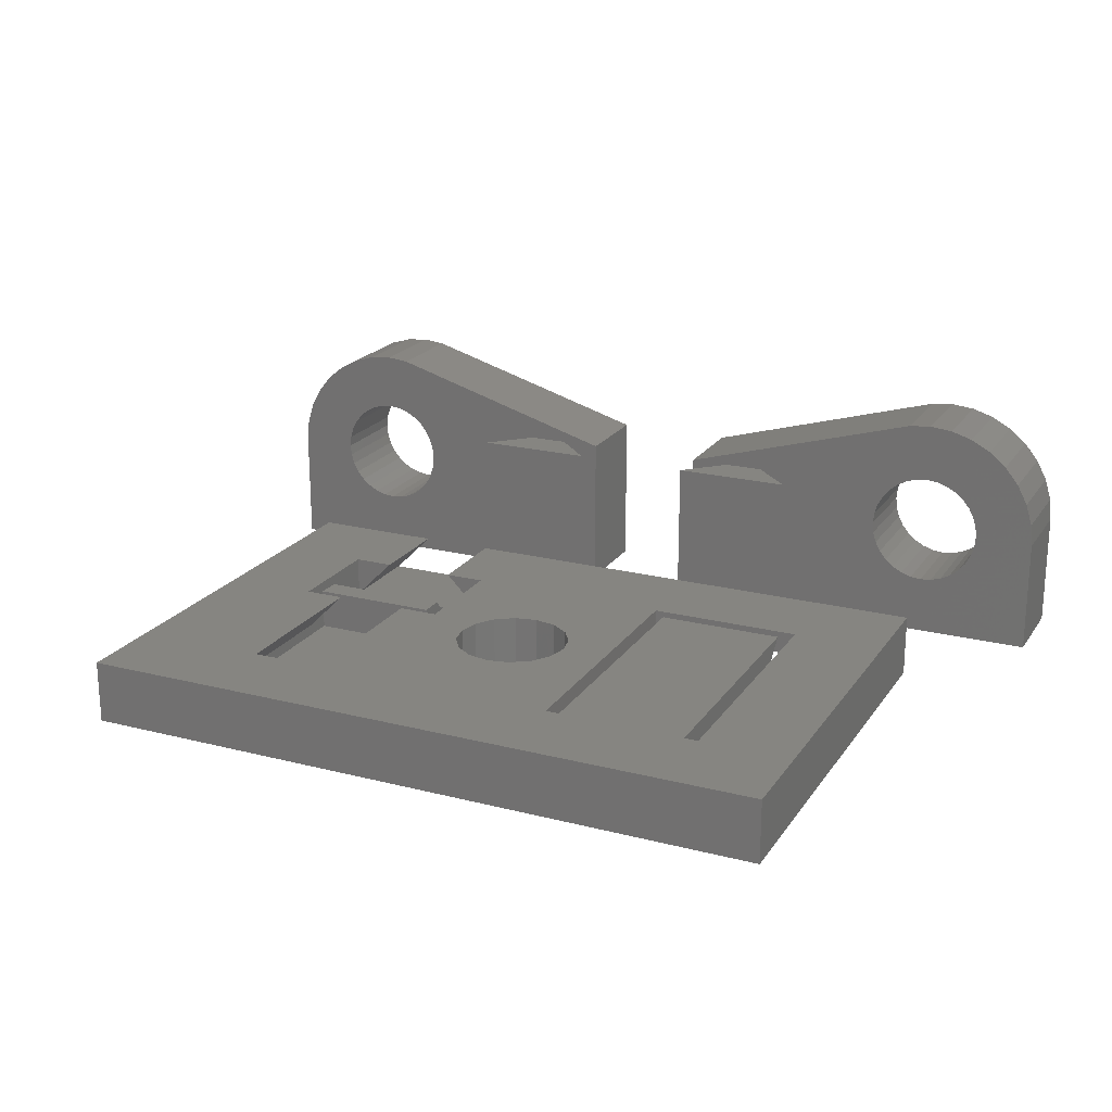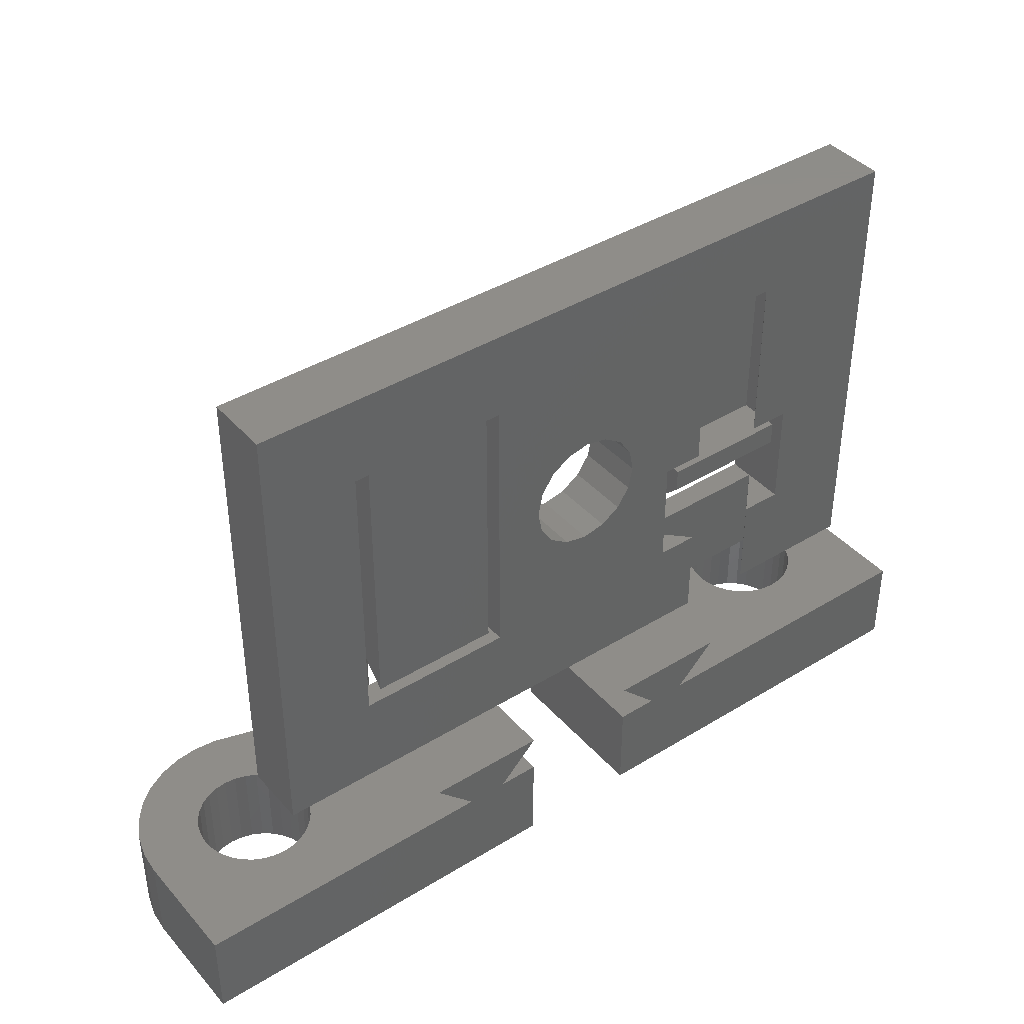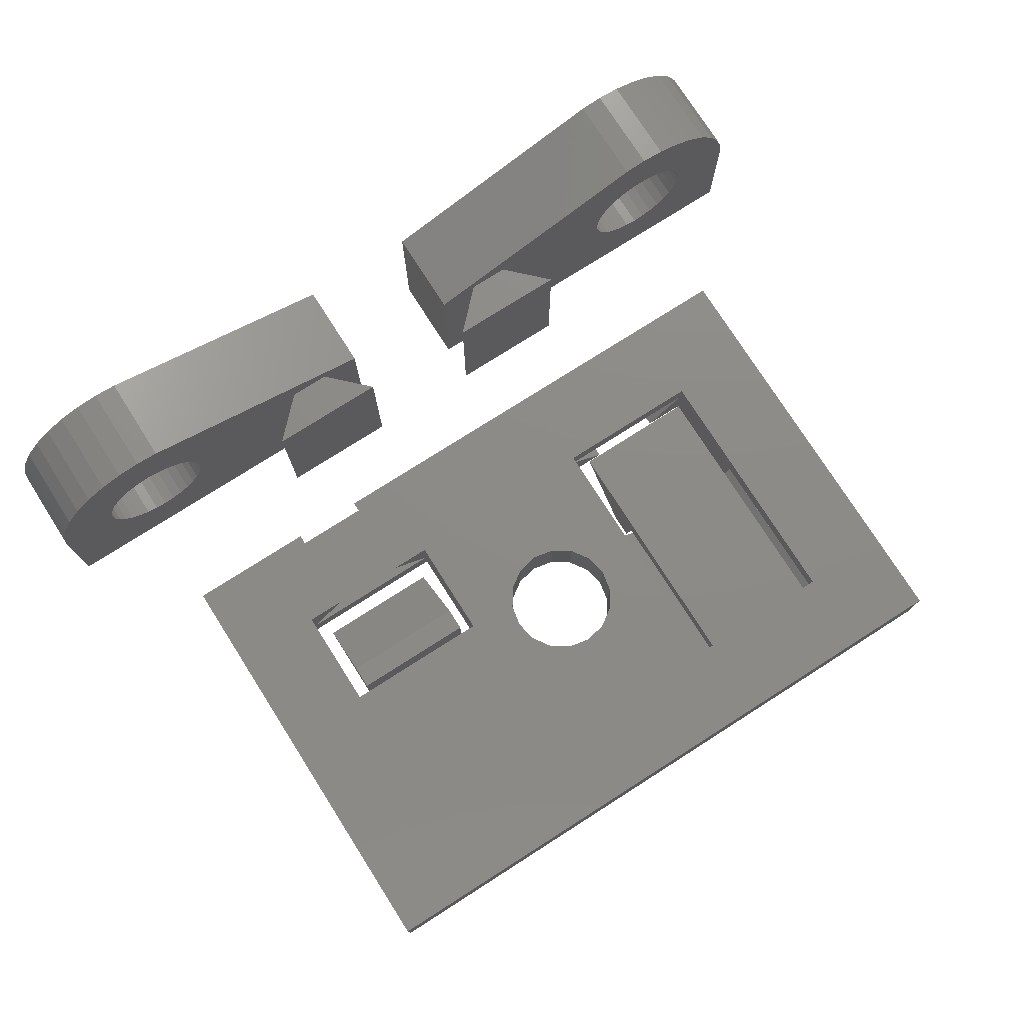
<metadata>
{"format":"stl","ext":"stl","renderer":"f3d","projection":"perspective","resolution":1024,"background":"white","views":[{"elev":20.8,"azim":-155.2,"up":"+Z"},{"elev":40.5,"azim":143.0,"up":"+Y"},{"elev":76.3,"azim":147.5,"up":"+Z"}]}
</metadata>
<code>
# stl→obj: 342 verts, 708 faces
v 6.25 6.125 2.75
v 4.51 6.125 1.01
v 4.5 6.125 1
v 6.25 5.949 2.75
v 4.51 -1.175 1.01
v 5.846 -1.175 2.346
v 5.356 -9.825 1.856
v 4.5 -5.825 1
v 5.583 -5.825 2.083
v 4.5 -9.825 1
v 9.852 -1.175 2.346
v 9.449 -1.175 2.75
v 9.449 5.949 2.75
v 9.449 -9.825 2.75
v 10.12 -5.825 2.083
v 10.34 -9.825 1.856
v 9.449 -5.825 2.75
v 9.449 6.125 2.75
v 11.2 6.125 1
v 11.19 6.125 1.01
v 11.19 -1.175 1.01
v 11.2 -5.825 1
v 11.2 -9.825 1
v 4.5 -1.175 1
v 10.6 6.125 1
v 5.1 6.125 1
v 10.6 -1.465 1
v 5.1 -1.465 1
v 6.25 -1.175 2.75
v 6.25 -9.825 2.75
v 6.25 -5.825 2.75
v 4.5 -5.825 2.75
v 4.5 -1.175 2.75
v 11.2 -1.175 2.75
v 11.2 -1.175 1
v 11.2 -5.825 2.75
v 11.2 -1.175 1.01
v 4.5 -1.175 1.01
v 11.2 -5.825 0
v 4.5 -5.825 0
v 11.2 6.125 1.01
v 4.5 6.125 1.01
v 10.6 6.125 0
v 11.2 6.125 0
v 10.6 -1.465 0
v 5.1 -1.465 0
v 5.1 6.125 0
v 4.5 6.125 0
v 10.6 -2.485 2.75
v 10.6 -1.465 2.75
v 10.6 -5.215 0
v 5.1 -5.215 0
v 5.1 -2.485 2.75
v 5.1 -1.465 2.75
v -11.2 6.125 1.749
v -9.449 6.107 0
v -9.449 6.125 0
v -9.859 -1.175 0.4107
v -11.2 6.125 1.75
v -11.2 -1.175 1.749
v -11.2 -5.825 1.75
v -10.35 -9.825 0.8985
v -10.12 -5.825 0.6729
v -11.2 -9.825 1.75
v -5.839 -1.175 0.4107
v -6.25 6.107 0
v -6.25 -1.175 0
v -6.25 -9.825 0
v -5.577 -5.825 0.6729
v -6.25 -5.825 0
v -5.352 -9.825 0.8985
v -4.5 6.125 1.75
v -6.25 6.125 0
v -4.501 6.125 1.749
v -4.501 -1.175 1.749
v -4.5 -5.825 1.75
v -4.5 -9.825 1.75
v -4.5 -1.175 1.75
v -5.1 -1.474 1.75
v -10.6 -1.474 1.75
v -5.1 6.125 1.75
v -10.6 6.125 1.75
v -9.449 -1.175 0
v -9.449 -9.825 0
v -9.449 -5.825 0
v -11.2 -1.175 0
v -11.2 -1.175 1.75
v -11.2 -5.825 0
v -4.5 -5.825 0
v -4.5 -1.175 0
v -4.5 -1.175 1.749
v -11.2 -5.825 2.75
v -4.5 -5.825 2.75
v -4.5 6.125 1.749
v -4.5 6.125 2.75
v -5.1 6.125 2.75
v -5.1 -1.474 2.75
v -10.6 6.125 2.75
v -10.6 -1.474 2.75
v -11.2 6.125 2.75
v -5.1 -2.476 0
v -5.1 -1.474 0
v -5.1 -5.224 2.75
v -10.6 -2.476 0
v -10.6 -5.224 2.75
v -10.6 -1.474 0
v -15.2 -9.825 0
v -15.2 9.825 0
v 15.2 -9.825 0
v 15.2 9.825 0
v 2.5 0 0
v 2.31 -0.9567 0
v 1.768 -1.768 0
v 0.9567 -2.31 0
v 0 -2.5 0
v -1.768 -1.768 0
v -2.31 -0.9567 0
v -0.9567 -2.31 0
v 2.31 0.9567 0
v 1.768 1.768 0
v 0.9567 2.31 0
v 0 2.5 0
v -0.9567 2.31 0
v -1.768 1.768 0
v -2.5 0 0
v -2.31 0.9567 0
v 15.2 9.825 2.75
v 15.2 -9.825 2.75
v 0.9567 2.31 2.75
v 2.31 0.9567 2.75
v 2.31 -0.9567 2.75
v 2.5 0 2.75
v 1.768 1.768 2.75
v 0 2.5 2.75
v -2.31 0.9567 2.75
v -2.5 0 2.75
v -1.768 1.768 2.75
v -0.9567 2.31 2.75
v -15.2 9.825 2.75
v 1.768 -1.768 2.75
v 0.9567 -2.31 2.75
v 0 -2.5 2.75
v -0.9567 -2.31 2.75
v -1.768 -1.768 2.75
v -2.31 -0.9567 2.75
v -15.2 -9.825 2.75
v 19.5 -19.07 0
v 6.125 -15.07 0
v 19.5 -15.07 0
v 2.625 -19.07 0
v 4.375 -15.07 0
v 2.625 -15.07 0
v 7.875 -13.32 0
v 2.625 -13.32 0
v 7.875 -13.32 7
v 4.375 -15.07 7
v 6.125 -15.07 7
v 2.625 -13.32 7
v 13.38 -15.07 10.15
v 12.61 -15.07 6.893
v 12.3 -15.07 6.514
v 12.07 -15.07 6.082
v 11.92 -15.07 5.613
v 11.88 -15.07 5.125
v 11.92 -15.07 4.637
v 12.07 -15.07 4.168
v 12.3 -15.07 3.736
v 12.61 -15.07 3.357
v 12.99 -15.07 3.046
v 13.89 -15.07 2.673
v 14.38 -15.07 2.625
v 13.42 -15.07 2.815
v 15.37 -15.07 10.15
v 14.86 -15.07 7.577
v 14.38 -15.07 7.625
v 18 -15.07 8.749
v 15.33 -15.07 7.435
v 15.76 -15.07 7.204
v 16.45 -15.07 6.514
v 18.64 -15.07 7.972
v 19.11 -15.07 7.086
v 16.14 -15.07 6.893
v 16.68 -15.07 6.082
v 19.4 -15.07 6.125
v 16.83 -15.07 5.613
v 19.5 -15.07 5.125
v 16.88 -15.07 5.125
v 16.83 -15.07 4.637
v 16.68 -15.07 4.168
v 16.45 -15.07 3.736
v 16.14 -15.07 3.357
v 14.86 -15.07 2.673
v 15.33 -15.07 2.815
v 15.76 -15.07 3.046
v 14.38 -15.07 10.25
v 16.34 -15.07 9.86
v 17.22 -15.07 9.386
v 13.89 -15.07 7.577
v 13.42 -15.07 7.435
v 12.99 -15.07 7.204
v 2.625 -15.07 7
v 2.625 -19.07 7
v 13.89 -19.07 2.673
v 14.38 -19.07 2.625
v 13.42 -19.07 2.815
v 12.99 -19.07 3.046
v 12.61 -19.07 3.357
v 12.3 -19.07 3.736
v 12.07 -19.07 4.168
v 11.92 -19.07 4.637
v 14.38 -19.07 7.625
v 14.38 -19.07 10.25
v 13.38 -19.07 10.15
v 15.37 -19.07 10.15
v 14.86 -19.07 7.577
v 16.34 -19.07 9.86
v 15.33 -19.07 7.435
v 15.76 -19.07 7.204
v 17.22 -19.07 9.386
v 13.89 -19.07 7.577
v 13.42 -19.07 7.435
v 12.99 -19.07 7.204
v 12.3 -19.07 6.514
v 12.61 -19.07 6.893
v 12.07 -19.07 6.082
v 11.92 -19.07 5.613
v 11.88 -19.07 5.125
v 18 -19.07 8.749
v 16.14 -19.07 6.893
v 18.64 -19.07 7.972
v 16.45 -19.07 6.514
v 19.11 -19.07 7.086
v 16.68 -19.07 6.082
v 19.4 -19.07 6.125
v 16.83 -19.07 5.613
v 16.88 -19.07 5.125
v 19.5 -19.07 5.125
v 16.83 -19.07 4.637
v 16.68 -19.07 4.168
v 16.45 -19.07 3.736
v 16.14 -19.07 3.357
v 15.76 -19.07 3.046
v 15.33 -19.07 2.815
v 14.86 -19.07 2.673
v -2.625 -19.07 0
v -4.375 -15.07 0
v -2.625 -15.07 0
v -6.125 -15.07 0
v -19.5 -19.07 0
v -19.5 -15.07 0
v -2.625 -13.32 0
v -7.875 -13.32 0
v -2.625 -13.32 7
v -6.125 -15.07 7
v -4.375 -15.07 7
v -7.875 -13.32 7
v -2.625 -15.07 7
v -14.38 -15.07 7.625
v -14.38 -15.07 10.25
v -13.38 -15.07 10.15
v -15.37 -15.07 10.15
v -14.86 -15.07 7.577
v -16.34 -15.07 9.86
v -15.33 -15.07 7.435
v -15.76 -15.07 7.204
v -17.22 -15.07 9.386
v -13.89 -15.07 7.577
v -13.42 -15.07 7.435
v -12.99 -15.07 7.204
v -12.61 -15.07 6.893
v -12.3 -15.07 6.514
v -12.07 -15.07 6.082
v -11.92 -15.07 5.613
v -11.88 -15.07 5.125
v -11.92 -15.07 4.637
v -12.07 -15.07 4.168
v -12.3 -15.07 3.736
v -12.61 -15.07 3.357
v -13.89 -15.07 2.673
v -13.42 -15.07 2.815
v -12.99 -15.07 3.046
v -18 -15.07 8.749
v -16.14 -15.07 6.893
v -18.64 -15.07 7.972
v -16.45 -15.07 6.514
v -19.11 -15.07 7.086
v -16.68 -15.07 6.082
v -19.4 -15.07 6.125
v -16.83 -15.07 5.613
v -16.88 -15.07 5.125
v -19.5 -15.07 5.125
v -16.83 -15.07 4.637
v -16.68 -15.07 4.168
v -16.45 -15.07 3.736
v -16.14 -15.07 3.357
v -15.76 -15.07 3.046
v -14.38 -15.07 2.625
v -14.86 -15.07 2.673
v -15.33 -15.07 2.815
v -2.625 -19.07 7
v -13.89 -19.07 2.673
v -14.38 -19.07 2.625
v -13.42 -19.07 2.815
v -12.99 -19.07 3.046
v -12.61 -19.07 3.357
v -12.3 -19.07 3.736
v -12.07 -19.07 4.168
v -11.92 -19.07 4.637
v -15.37 -19.07 10.15
v -14.86 -19.07 7.577
v -14.38 -19.07 7.625
v -18 -19.07 8.749
v -15.33 -19.07 7.435
v -15.76 -19.07 7.204
v -16.45 -19.07 6.514
v -18.64 -19.07 7.972
v -19.11 -19.07 7.086
v -16.14 -19.07 6.893
v -16.68 -19.07 6.082
v -19.4 -19.07 6.125
v -16.83 -19.07 5.613
v -19.5 -19.07 5.125
v -16.88 -19.07 5.125
v -16.83 -19.07 4.637
v -16.68 -19.07 4.168
v -16.45 -19.07 3.736
v -14.38 -19.07 10.25
v -16.34 -19.07 9.86
v -17.22 -19.07 9.386
v -13.38 -19.07 10.15
v -13.89 -19.07 7.577
v -13.42 -19.07 7.435
v -12.99 -19.07 7.204
v -12.61 -19.07 6.893
v -12.3 -19.07 6.514
v -12.07 -19.07 6.082
v -11.92 -19.07 5.613
v -11.88 -19.07 5.125
v -16.14 -19.07 3.357
v -15.76 -19.07 3.046
v -15.33 -19.07 2.815
v -14.86 -19.07 2.673
f 1 2 3
f 4 2 1
f 5 4 6
f 4 5 2
f 7 8 9
f 8 7 10
f 11 12 13
f 14 15 16
f 15 14 17
f 3 18 1
f 18 3 19
f 19 20 18
f 20 13 18
f 21 13 20
f 13 21 11
f 16 22 23
f 22 16 15
f 24 8 24
f 8 24 8
f 25 26 27
f 19 26 25
f 3 26 19
f 27 26 28
f 8 23 22
f 23 8 10
f 29 6 4
f 30 9 31
f 9 30 7
f 32 24 33
f 24 32 8
f 22 34 35
f 34 22 36
f 11 34 12
f 21 34 11
f 37 34 21
f 37 35 34
f 33 6 29
f 5 33 38
f 24 38 33
f 38 24 24
f 33 5 6
f 39 8 22
f 8 39 40
f 9 32 31
f 8 32 9
f 32 8 8
f 36 15 17
f 36 22 15
f 21 41 37
f 41 21 20
f 38 2 5
f 2 38 42
f 19 41 20
f 43 19 25
f 19 43 44
f 27 43 25
f 43 27 45
f 46 26 47
f 26 46 28
f 2 42 3
f 48 26 3
f 26 48 47
f 24 3 42
f 24 42 38
f 3 24 48
f 40 24 8
f 24 40 48
f 35 19 44
f 19 35 41
f 39 35 44
f 35 39 22
f 41 35 37
f 49 45 50
f 45 49 51
f 52 49 53
f 49 52 51
f 46 53 54
f 53 46 52
f 50 27 54
f 45 27 50
f 28 54 27
f 46 28 46
f 28 46 54
f 55 56 57
f 56 55 58
f 59 55 57
f 58 55 60
f 61 62 63
f 62 61 64
f 65 66 67
f 68 69 70
f 69 68 71
f 57 72 59
f 72 57 73
f 74 65 75
f 73 74 72
f 66 74 73
f 74 66 65
f 76 71 77
f 71 76 69
f 76 78 76
f 78 76 78
f 79 80 81
f 82 81 80
f 82 72 81
f 82 59 72
f 64 76 77
f 76 64 61
f 83 56 58
f 63 84 85
f 84 63 62
f 61 86 87
f 86 61 88
f 89 78 90
f 78 89 76
f 90 75 65
f 91 78 78
f 90 65 67
f 91 90 78
f 75 90 91
f 86 60 60
f 86 60 87
f 60 86 58
f 58 86 83
f 76 92 93
f 92 76 61
f 88 61 63
f 88 63 85
f 89 76 76
f 76 89 69
f 69 89 70
f 74 91 94
f 91 74 75
f 55 60 55
f 60 55 60
f 72 74 94
f 81 95 96
f 95 81 72
f 97 81 96
f 81 97 79
f 80 98 82
f 98 80 99
f 59 55 55
f 59 98 100
f 98 59 82
f 87 59 100
f 59 87 55
f 92 87 100
f 87 92 61
f 55 87 60
f 78 72 94
f 78 94 91
f 72 78 95
f 93 78 76
f 78 93 95
f 97 101 102
f 101 97 103
f 104 103 105
f 103 104 101
f 104 99 106
f 99 104 105
f 97 79 97
f 79 102 80
f 102 79 97
f 80 106 99
f 106 80 102
f 84 88 85
f 88 107 86
f 107 88 84
f 86 56 83
f 108 56 86
f 45 46 43
f 51 46 45
f 52 46 51
f 46 52 46
f 109 39 110
f 109 40 39
f 40 111 48
f 40 112 111
f 40 113 112
f 40 114 113
f 40 115 114
f 89 115 40
f 116 90 117
f 90 116 89
f 118 89 116
f 115 89 118
f 68 40 109
f 40 68 89
f 89 68 70
f 44 110 39
f 43 110 44
f 47 43 46
f 47 110 43
f 48 110 47
f 119 48 111
f 120 48 119
f 121 48 120
f 122 48 121
f 73 122 123
f 66 123 124
f 117 90 125
f 125 90 126
f 67 126 90
f 66 126 67
f 126 66 124
f 123 66 73
f 122 73 48
f 108 48 73
f 108 73 57
f 108 86 107
f 48 108 110
f 56 108 57
f 104 102 101
f 102 104 106
f 127 34 128
f 13 127 18
f 127 1 18
f 129 4 1
f 4 130 29
f 131 33 132
f 29 130 33
f 33 130 132
f 4 133 130
f 4 129 133
f 1 134 129
f 95 134 1
f 135 95 136
f 137 95 135
f 138 95 137
f 134 95 138
f 127 95 1
f 139 95 127
f 96 98 97
f 95 139 96
f 96 139 98
f 100 139 92
f 98 139 100
f 36 128 34
f 14 36 17
f 36 14 128
f 127 13 34
f 34 13 12
f 32 30 31
f 140 33 131
f 33 140 32
f 141 32 140
f 142 32 141
f 93 32 142
f 93 142 143
f 93 143 144
f 93 136 95
f 136 93 145
f 93 144 145
f 32 93 30
f 146 93 92
f 93 146 30
f 146 92 139
f 97 103 97
f 99 97 98
f 97 99 103
f 99 105 103
f 54 49 50
f 49 54 53
f 110 139 127
f 139 110 108
f 107 139 108
f 139 107 146
f 77 30 146
f 77 146 64
f 107 64 146
f 64 107 62
f 62 107 84
f 30 77 7
f 77 10 7
f 68 10 71
f 71 10 77
f 16 128 14
f 23 128 16
f 109 10 68
f 23 109 128
f 10 109 23
f 128 110 127
f 110 128 109
f 118 144 143
f 144 118 116
f 144 117 145
f 117 144 116
f 145 125 136
f 125 145 117
f 136 126 135
f 126 136 125
f 135 124 137
f 124 135 126
f 124 138 137
f 138 124 123
f 123 134 138
f 134 123 122
f 122 129 134
f 129 122 121
f 121 133 129
f 133 121 120
f 119 133 120
f 133 119 130
f 111 130 119
f 130 111 132
f 112 132 111
f 132 112 131
f 113 131 112
f 131 113 140
f 113 141 140
f 141 113 114
f 114 142 141
f 142 114 115
f 115 143 142
f 143 115 118
f 147 148 149
f 150 148 147
f 148 150 151
f 151 150 152
f 151 153 148
f 153 151 154
f 155 156 157
f 156 155 158
f 159 160 157
f 161 157 160
f 162 157 161
f 163 157 162
f 164 157 163
f 165 157 164
f 148 165 166
f 148 166 167
f 148 167 168
f 148 168 169
f 149 170 171
f 148 170 149
f 165 148 157
f 172 148 169
f 170 148 172
f 173 174 175
f 176 177 174
f 176 178 177
f 179 180 181
f 176 182 178
f 180 179 182
f 183 181 184
f 181 183 179
f 184 185 183
f 186 185 184
f 186 187 185
f 186 188 187
f 186 189 188
f 186 190 189
f 149 190 186
f 190 149 191
f 192 149 171
f 193 149 192
f 194 149 193
f 191 149 194
f 175 195 173
f 174 173 196
f 174 196 197
f 174 197 176
f 182 176 180
f 195 175 159
f 198 159 175
f 199 159 198
f 200 159 199
f 160 159 200
f 156 159 157
f 156 201 159
f 151 201 156
f 201 151 152
f 157 153 155
f 153 157 148
f 153 158 155
f 158 153 154
f 151 158 154
f 158 151 156
f 152 202 201
f 202 152 150
f 147 203 150
f 147 204 203
f 203 205 150
f 205 206 150
f 206 207 150
f 207 208 150
f 208 209 150
f 209 210 150
f 210 202 150
f 211 212 213
f 212 211 214
f 214 215 216
f 217 216 215
f 218 219 217
f 214 211 215
f 213 220 211
f 213 221 220
f 213 222 221
f 223 213 202
f 213 224 222
f 213 223 224
f 202 225 223
f 202 226 225
f 202 227 226
f 227 202 210
f 216 217 219
f 219 218 228
f 229 228 218
f 228 229 230
f 231 230 229
f 230 231 232
f 233 232 231
f 232 233 234
f 235 234 233
f 236 234 235
f 236 237 234
f 238 237 236
f 239 237 238
f 237 239 240
f 147 237 240
f 147 240 241
f 147 241 242
f 147 242 243
f 147 244 204
f 147 243 244
f 234 186 184
f 186 234 237
f 232 184 181
f 184 232 234
f 230 181 180
f 181 230 232
f 228 180 176
f 180 228 230
f 197 228 176
f 228 197 219
f 196 219 197
f 219 196 216
f 173 216 196
f 216 173 214
f 195 214 173
f 214 195 212
f 159 212 195
f 212 159 213
f 201 213 159
f 213 201 202
f 237 149 186
f 149 237 147
f 172 203 170
f 203 172 205
f 169 205 172
f 205 169 206
f 168 206 169
f 206 168 207
f 208 168 167
f 168 208 207
f 209 167 166
f 167 209 208
f 210 166 165
f 166 210 209
f 227 165 164
f 165 227 210
f 226 164 163
f 164 226 227
f 225 163 162
f 163 225 226
f 223 162 161
f 162 223 225
f 224 161 160
f 161 224 223
f 224 200 222
f 200 224 160
f 222 199 221
f 199 222 200
f 221 198 220
f 198 221 199
f 220 175 211
f 175 220 198
f 211 174 215
f 174 211 175
f 215 177 217
f 177 215 174
f 217 178 218
f 178 217 177
f 218 182 229
f 182 218 178
f 231 182 179
f 182 231 229
f 233 179 183
f 179 233 231
f 235 183 185
f 183 235 233
f 236 185 187
f 185 236 235
f 238 187 188
f 187 238 236
f 239 188 189
f 188 239 238
f 240 189 190
f 189 240 239
f 241 190 191
f 190 241 240
f 194 241 191
f 241 194 242
f 193 242 194
f 242 193 243
f 192 243 193
f 243 192 244
f 171 244 192
f 244 171 204
f 170 204 171
f 204 170 203
f 245 246 247
f 245 248 246
f 249 248 245
f 248 249 250
f 248 251 246
f 251 248 252
f 253 254 255
f 254 253 256
f 247 255 257
f 255 247 246
f 258 259 260
f 259 258 261
f 261 262 263
f 264 263 262
f 265 266 264
f 261 258 262
f 260 267 258
f 260 268 267
f 260 269 268
f 255 260 257
f 254 260 255
f 270 260 254
f 260 270 269
f 254 271 270
f 254 272 271
f 254 273 272
f 254 274 273
f 254 275 274
f 248 275 254
f 275 248 276
f 276 248 277
f 277 248 278
f 250 279 248
f 280 248 279
f 281 248 280
f 278 248 281
f 263 264 266
f 266 265 282
f 283 282 265
f 282 283 284
f 285 284 283
f 284 285 286
f 287 286 285
f 286 287 288
f 289 288 287
f 290 288 289
f 290 291 288
f 292 291 290
f 293 291 292
f 294 291 293
f 250 294 295
f 250 295 296
f 279 250 297
f 297 250 298
f 294 250 291
f 299 250 296
f 298 250 299
f 248 256 252
f 256 248 254
f 251 256 253
f 256 251 252
f 255 251 253
f 251 255 246
f 300 247 257
f 247 300 245
f 301 249 245
f 302 249 301
f 303 301 245
f 304 303 245
f 305 304 245
f 306 305 245
f 307 306 245
f 308 307 245
f 300 308 245
f 309 310 311
f 312 313 310
f 312 314 313
f 315 316 317
f 312 318 314
f 316 315 318
f 319 317 320
f 317 319 315
f 320 321 319
f 322 321 320
f 322 323 321
f 322 324 323
f 322 325 324
f 325 322 326
f 311 327 309
f 310 309 328
f 310 328 329
f 310 329 312
f 318 312 316
f 327 311 330
f 331 330 311
f 332 330 331
f 333 330 332
f 334 330 333
f 335 330 334
f 330 335 300
f 336 300 335
f 337 300 336
f 338 300 337
f 300 338 308
f 322 249 326
f 326 249 339
f 339 249 340
f 340 249 341
f 342 249 302
f 341 249 342
f 322 288 291
f 288 322 320
f 320 286 288
f 286 320 317
f 317 284 286
f 284 317 316
f 316 282 284
f 282 316 312
f 282 329 266
f 329 282 312
f 266 328 263
f 328 266 329
f 263 309 261
f 309 263 328
f 261 327 259
f 327 261 309
f 259 330 260
f 330 259 327
f 260 300 257
f 300 260 330
f 250 322 291
f 322 250 249
f 279 303 280
f 303 279 301
f 280 304 281
f 304 280 303
f 281 305 278
f 305 281 304
f 305 277 278
f 277 305 306
f 306 276 277
f 276 306 307
f 307 275 276
f 275 307 308
f 308 274 275
f 274 308 338
f 338 273 274
f 273 338 337
f 337 272 273
f 272 337 336
f 336 271 272
f 271 336 335
f 335 270 271
f 270 335 334
f 333 270 334
f 270 333 269
f 332 269 333
f 269 332 268
f 331 268 332
f 268 331 267
f 311 267 331
f 267 311 258
f 310 258 311
f 258 310 262
f 313 262 310
f 262 313 264
f 314 264 313
f 264 314 265
f 318 265 314
f 265 318 283
f 318 285 283
f 285 318 315
f 315 287 285
f 287 315 319
f 319 289 287
f 289 319 321
f 321 290 289
f 290 321 323
f 323 292 290
f 292 323 324
f 324 293 292
f 293 324 325
f 325 294 293
f 294 325 326
f 326 295 294
f 295 326 339
f 295 340 296
f 340 295 339
f 296 341 299
f 341 296 340
f 299 342 298
f 342 299 341
f 298 302 297
f 302 298 342
f 297 301 279
f 301 297 302

</code>
